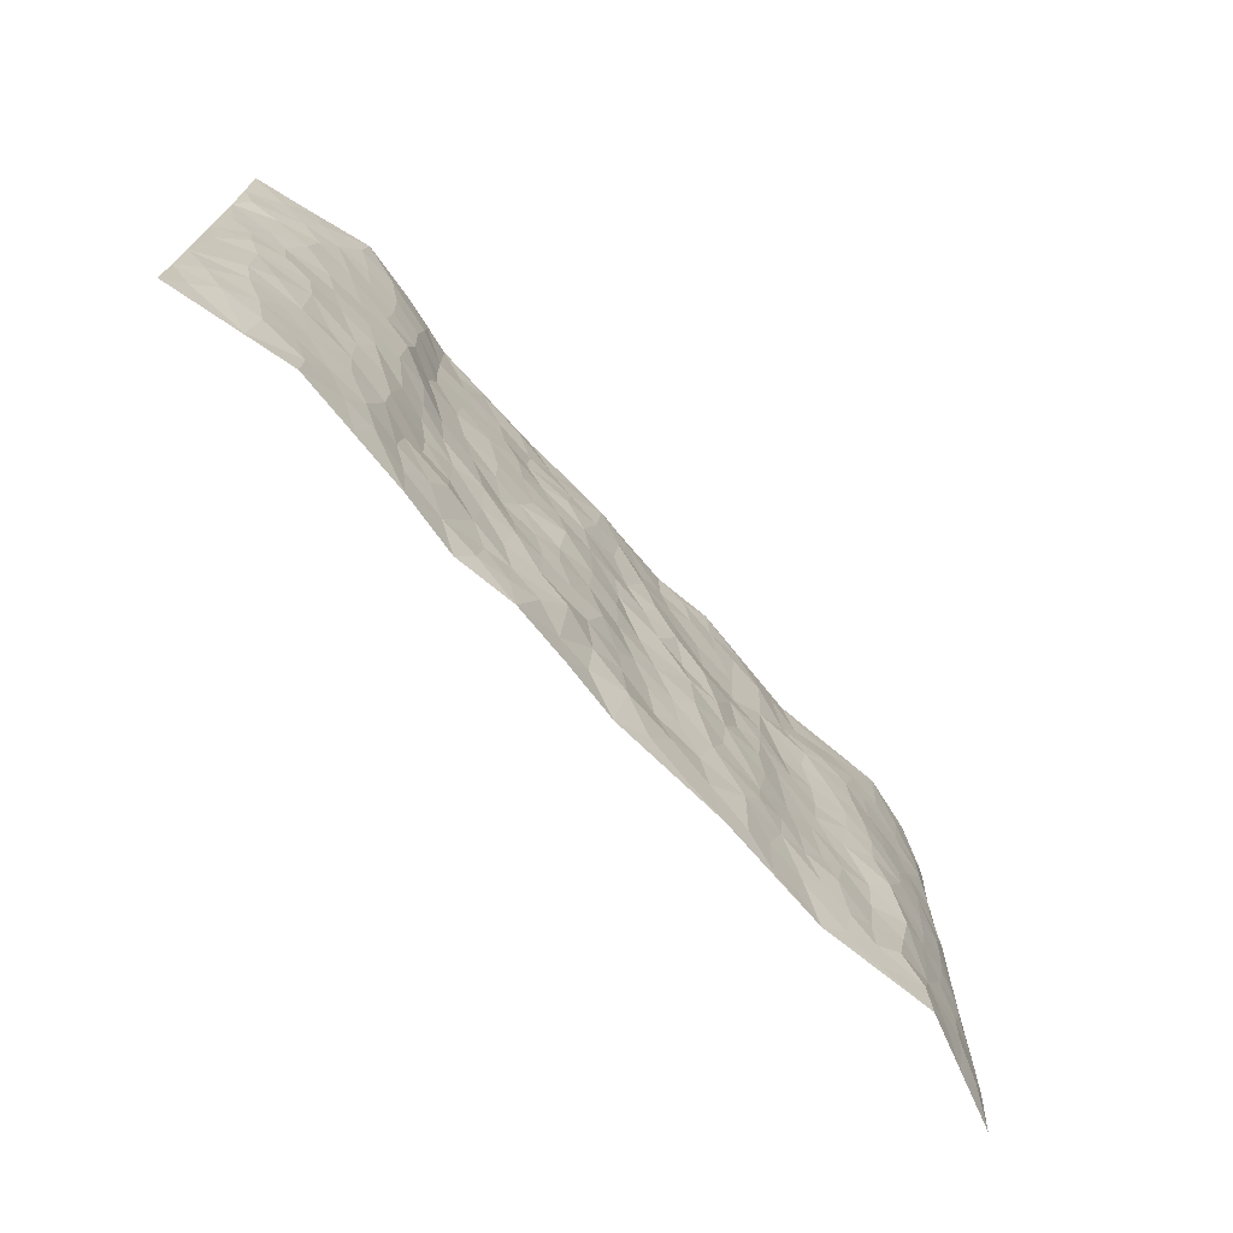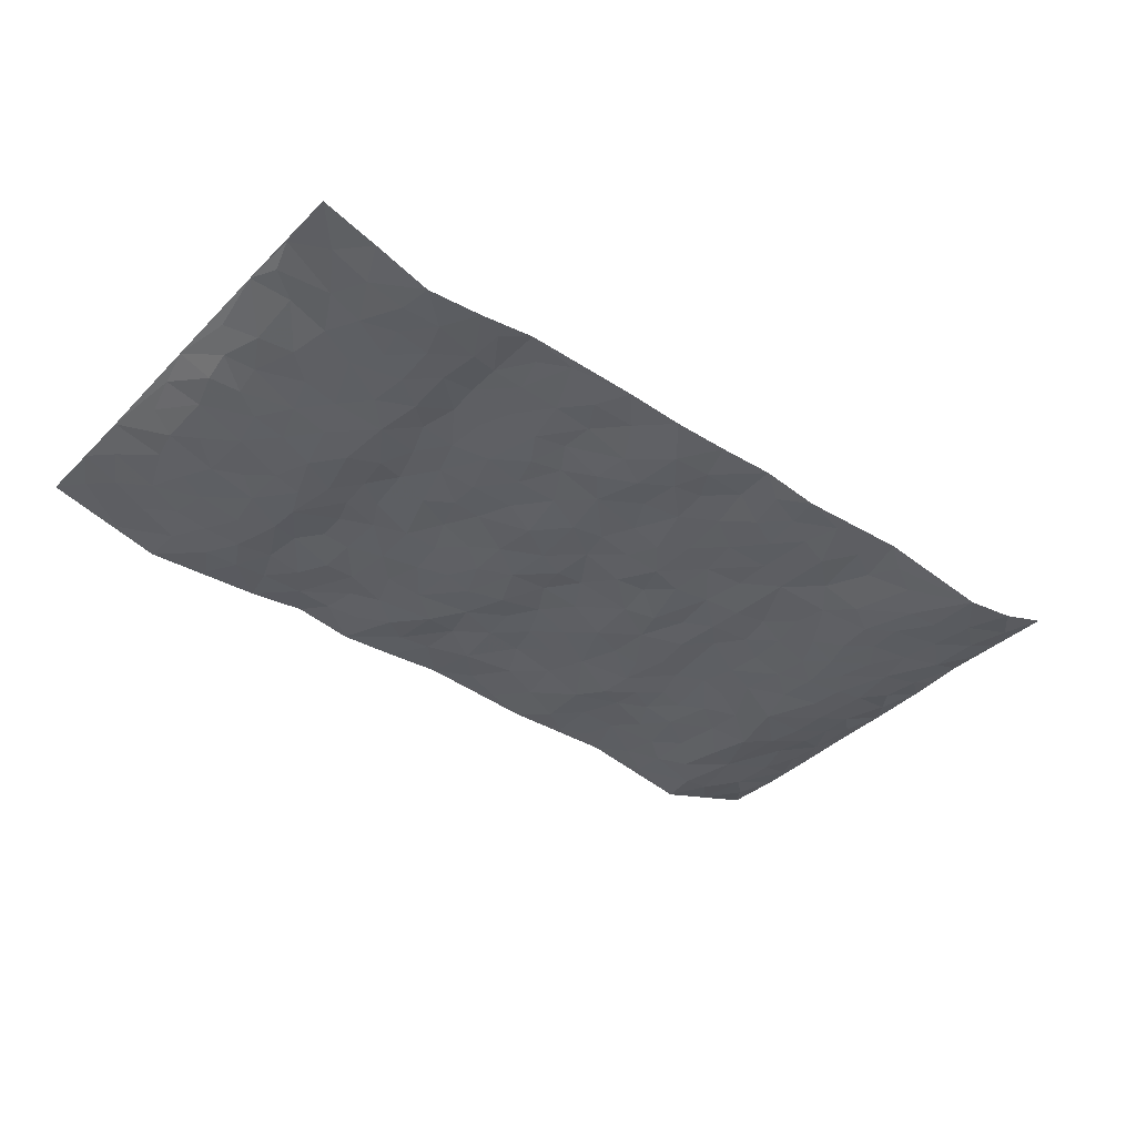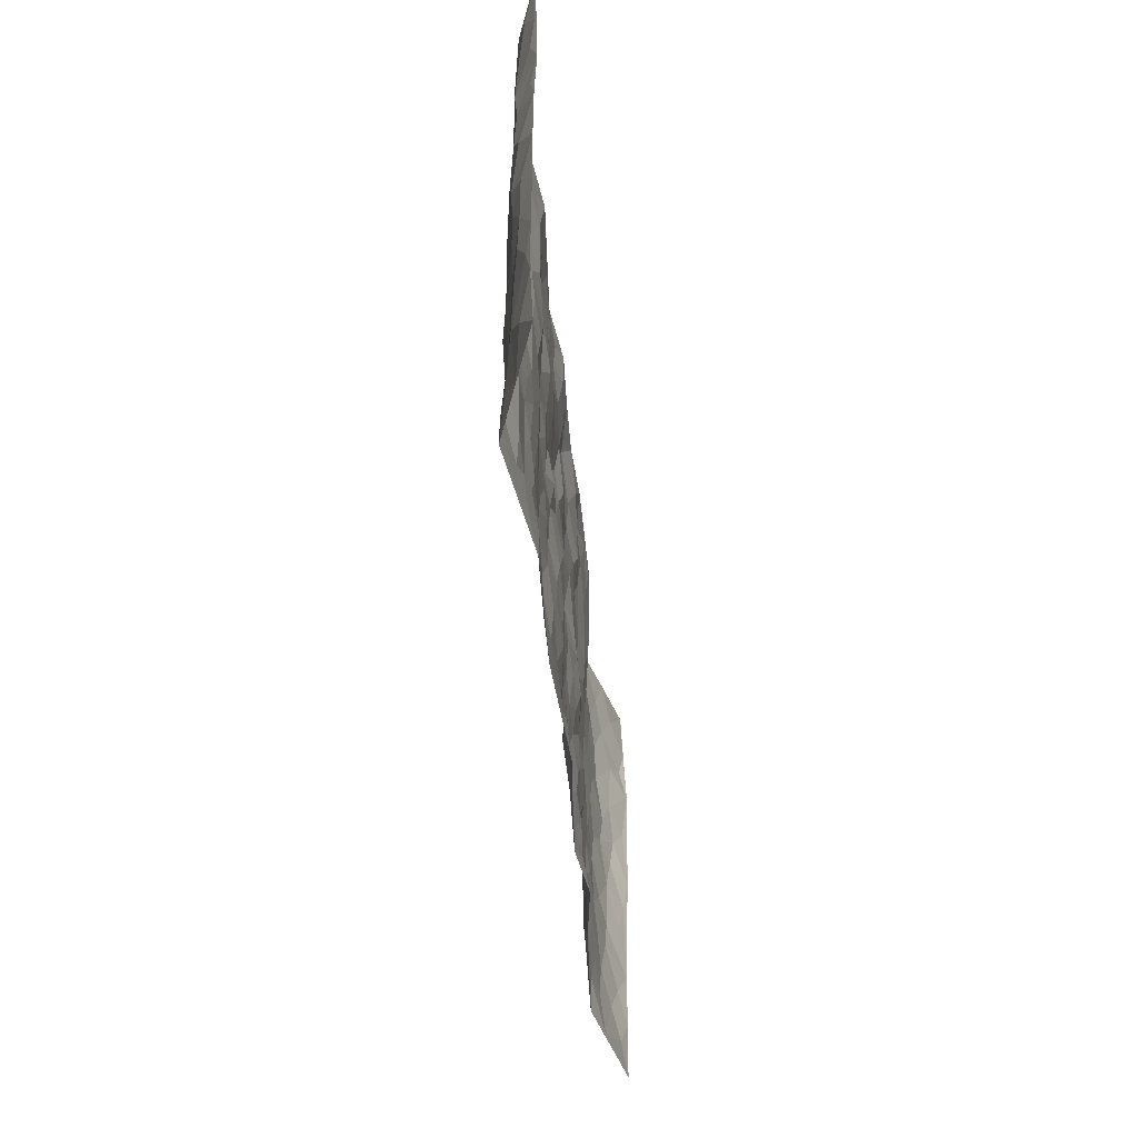
<metadata>
{"format":"obj","ext":"obj","renderer":"f3d","projection":"perspective","resolution":1024,"background":"white","views":[{"elev":-71.0,"azim":132.4,"up":"+Y"},{"elev":-39.2,"azim":140.8,"up":"+Z"},{"elev":-46.7,"azim":-84.5,"up":"+Y"}]}
</metadata>
<code>
v -0.9708 -0.001429 0.05436
v -0.9787 0.9977 0.04773
v 0.9806 0.0007627 0.0428
v 0.9754 1 0.04302
v -0.8008 0.392 -0.009868
v -0.975 0.499 0.0485
v -0.8607 0.3568 0.003795
v 0.0005597 0.003324 0.01905
v -0.9742 0.249 0.04856
v -0.9227 0.3367 0.02367
v -0.7375 0.001198 -0.02341
v -0.9735 0.1237 0.04896
v -0.7152 0.2923 -0.02651
v -0.8541 8.895e-05 0.01554
v -0.8427 0.2876 0.004416
v -0.4941 0.003037 0.01269
v -0.955 0.1865 0.03939
v -0.2956 0.1674 -0.007967
v -0.7806 0.3213 -0.01282
v -0.864 0.1183 0.007102
v -0.9218 0.06103 0.02766
v -0.7976 0.06302 -0.007393
v -0.6757 0.1266 -0.02208
v -0.7275 0.07443 -0.02458
v -0.8751 0.2059 0.01074
v -0.9108 0.2687 0.01959
v -0.7724 0.1763 -0.008136
v -0.6961 0.2092 -0.02285
v -0.8687 0.4875 0.001322
v -0.9739 0.3738 0.04908
v -0.741 0.9993 -0.01717
v -0.5406 0.2227 -0.008391
v 0.2618 0.1574 0.003455
v -0.9734 0.7482 0.05314
v -0.3703 0.3936 -0.004692
v -0.788 0.7532 -0.004648
v -0.8054 0.8318 -0.003784
v -0.5868 0.4428 -0.008255
v -0.605 0.6066 -0.01692
v -0.4954 0.9986 0.01446
v -0.9545 0.686 0.03977
v -0.6666 0.5632 -0.02255
v -0.3944 0.7545 0.00324
v -0.5138 0.2804 -0.002305
v -0.4635 0.2258 0.0002381
v -0.4989 0.1629 -0.0003453
v -0.4534 0.6371 0.006503
v -0.3705 0.5605 -0.003732
v 0.168 0.4739 -0.003879
v -0.3366 0.2214 -0.009701
v -0.2122 0.6113 -0.006437
v -0.3795 0.6302 -0.002336
v -0.3046 0.05813 0.0005294
v -0.6323 0.7115 -0.01994
v -0.398 0.195 -0.000296
v -0.8766 0.6173 0.003933
v -0.03695 0.349 0.008421
v 0.05852 0.3399 -0.006799
v 0.3008 0.4504 0.008835
v -0.09557 0.5518 -0.002444
v -0.1667 0.5566 0.002439
v 0.0934 0.6306 -0.006566
v -0.6382 0.3465 -0.01227
v -0.7545 0.5742 -0.01754
v -0.9507 0.8091 0.03735
v -0.5633 0.1295 -0.005497
v -0.3705 0.01302 0.007993
v -0.8003 0.4656 -0.01245
v -0.6216 0.1721 -0.00765
v -0.6174 0.01858 -0.006858
v -0.2468 0.002335 0.004738
v -0.6189 0.08833 -0.01077
v -0.5504 0.05395 0.001007
v -0.4348 0.03847 0.009981
v -0.4547 0.1051 0.007994
v -0.8956 0.6854 0.01055
v -0.969 0.873 0.04651
v -0.7423 0.5092 -0.02041
v 0.0006125 0.9978 0.009322
v -0.8082 0.6755 -0.005837
v -0.5666 0.3155 -0.007359
v -0.5175 0.4619 -0.001596
v 0.007246 0.5716 0.002344
v -0.0491 0.4833 0.007833
v 0.004771 0.4203 0.005308
v -0.1244 0.1288 0.005008
v -0.5742 0.671 -0.01321
v -0.9178 0.5615 0.01798
v -0.7375 0.6918 -0.01332
v -0.4526 0.2975 -0.0008758
v -0.6364 0.2676 -0.007857
v -0.5065 0.6893 -6.635e-05
v -0.1742 0.4857 -0.005071
v -0.2645 0.4364 -0.004946
v -0.6523 0.65 -0.02142
v -0.0101 0.1177 -0.0001043
v -0.4193 0.511 0.001773
v -0.3459 0.2885 -0.005558
v -0.2428 0.5043 -0.008935
v -0.1809 0.382 -0.006894
v -0.9749 0.6236 0.0492
v -0.7106 0.6234 -0.01907
v -0.8189 0.5794 -0.008653
v -0.3652 0.111 0.003305
v -0.5269 0.5341 -0.0005753
v -0.6871 0.4059 -0.02695
v -0.1298 0.3247 0.003374
v -0.1493 0.2499 0.00623
v -0.5233 0.6125 -0.001189
v 0.1101 0.7294 -0.004298
v -0.002402 0.2155 0.004802
v -0.07197 0.2739 0.008624
v 0.006217 0.289 0.005609
v -0.433 0.3643 0.001159
v -0.1976 0.1844 0.006177
v -0.6589 0.4882 -0.02087
v -0.5615 0.3816 -0.004059
v -0.4966 0.3923 -0.0001662
v -0.3106 0.5249 0.0005519
v -0.2604 0.3504 -0.001119
v -0.3586 0.4678 -0.005268
v -0.2271 0.271 -0.00188
v -0.09061 0.4119 0.006094
v -0.5995 0.5321 -0.01402
v -0.09166 0.1988 0.01303
v -0.2147 0.09412 0.003459
v -0.4021 0.2587 -0.003937
v -0.9278 0.4367 0.02478
v -0.8703 0.42 0.004706
v 0.09408 0.423 -0.005842
v 0.2108 0.2375 -0.006018
v 0.08412 0.5169 -0.005984
v 0.02007 0.4882 -0.003701
v 0.1686 0.393 -0.007744
v 0.797 0.4962 -0.00967
v 0.2227 0.4334 0.0006877
v 0.2692 0.3129 -0.004716
v 0.1626 0.5675 -0.01164
v 0.1235 0.9977 0.006718
v -0.296 0.6204 -0.0005461
v 0.4288 0.8796 0.008625
v 0.4944 0.9983 0.01166
v -0.2161 0.7811 0.004995
v -0.05804 0.8642 0.007365
v -0.3242 0.3489 -0.005637
v -0.464 0.5666 0.001549
v -0.07394 0.05377 0.009263
v -0.1589 0.02298 0.007822
v 0.1235 0.003138 0.00826
v 0.01377 0.8606 -0.003638
v -0.01658 0.7 0.004875
v 0.4253 0.1958 -0.005803
v 0.3446 0.2892 0.002495
v 0.5953 0.5256 -0.02318
v 0.5284 0.5462 -0.0144
v 0.4595 0.1342 -0.00424
v 0.5275 0.2263 -0.003302
v 0.4187 0.3607 0.003543
v 0.02329 0.641 -0.001897
v -0.05951 0.6278 -0.0005596
v -0.1475 0.7298 0.0002134
v -0.08657 0.6935 -0.007259
v -0.06038 0.7915 -0.0005536
v -0.1372 0.6332 -0.009379
v 0.02152 0.7752 0.001494
v 0.2467 0.997 0.01301
v -0.0191 0.927 -0.0003462
v -0.2714 0.8468 0.000797
v -0.2006 0.8808 0.001488
v -0.3188 0.7816 0.0056
v -0.2465 0.9996 -0.001969
v -0.2299 0.696 0.00574
v -0.3212 0.7006 0.00986
v -0.1407 0.83 0.005113
v -0.1234 0.999 0.01463
v 0.2202 0.7458 0.002117
v 0.1757 0.6672 -0.001912
v 0.3304 0.5943 -0.001486
v 0.2639 0.5224 0.00403
v 0.2691 0.6656 -0.001558
v 0.4288 0.7438 0.006069
v 0.3597 0.6831 -0.001898
v 0.2888 0.7332 -0.003545
v 0.06902 0.9297 -0.008814
v 0.07976 0.8233 -0.007179
v 0.1468 0.8578 -0.002497
v 0.2525 0.8728 0.006846
v 0.3249 0.7932 0.0005183
v 0.2346 0.5952 0.0002536
v -0.8871 0.8675 0.009579
v -0.6882 0.8174 -0.01588
v -0.8749 0.7746 0.00282
v -0.8627 0.9985 0.004893
v -0.9254 0.9395 0.02302
v -0.8168 0.9217 -0.005341
v -0.7397 0.8859 -0.01406
v -0.6118 0.9299 -0.00475
v -0.6682 0.8869 -0.0165
v -0.6929 0.7466 -0.01423
v -0.5652 0.8156 -0.01225
v -0.6273 0.7823 -0.01833
v -0.5173 0.9013 0.007439
v -0.3958 0.879 -0.003585
v -0.5515 0.9607 0.004332
v -0.4699 0.8166 0.004821
v -0.4479 0.937 0.005384
v -0.3489 0.9737 0.00268
v -0.5169 0.7616 -0.005816
v -0.3235 0.9021 -0.0009372
v -0.2608 0.9315 0.001691
v 0.1583 0.785 -0.00649
v 0.2571 0.8038 0.007125
v 0.1894 0.9321 0.009825
v 0.397 0.8117 0.007253
v 0.3403 0.8803 0.005562
v 0.3849 0.9818 0.01134
v 0.2911 0.9372 0.002081
v 0.4458 0.9476 0.01413
v 0.3845 0.4924 0.001468
v 0.3292 0.5279 0.002104
v 0.4887 0.6032 0.0008975
v 0.4368 0.6638 0.004408
v 0.4101 0.5871 0.005372
v 0.3561 0.1896 0.001676
v 0.4866 0.3336 0.00175
v 0.4643 0.5214 0.001554
v 0.3507 0.3873 -0.001353
v -0.1251 0.9149 0.01331
v -0.1846 0.9586 0.00368
v 0.3228 0.133 0.006847
v 0.6167 0.01304 -0.007066
v 0.2034 0.333 -0.004993
v 0.2743 0.3842 0.001415
v 0.5879 0.2462 -0.01584
v 0.7387 0.9984 -0.02578
v 0.9778 0.2495 0.04334
v 0.4975 0.8117 0.009454
v 0.7232 0.4866 -0.01415
v 0.4937 0.7462 0.00753
v 0.9753 0.4992 0.05092
v 0.6741 0.2928 -0.01638
v 0.5142 0.4671 -0.007121
v 0.7832 0.3097 -0.00906
v 0.5662 0.4145 -0.01428
v 0.4934 0.001016 0.002327
v 0.09124 0.2523 -0.002828
v 0.5094 0.07593 -0.001657
v 0.1362 0.3189 -0.007536
v 0.4205 0.2658 0.002592
v 0.8782 0.264 0.006913
v 0.6463 0.4609 -0.02209
v 0.5823 0.08067 -0.01254
v 0.454 0.4248 -0.0007109
v 0.6121 0.3704 -0.02037
v 0.2892 0.2323 0.003517
v 0.483 0.2703 0.003169
v 0.2664 0.07848 0.0002973
v 0.3699 0.002723 0.01801
v 0.2467 0.00205 0.0006371
v 0.2027 0.1146 -0.004431
v 0.06945 0.1703 0.003071
v 0.1463 0.1897 -0.01237
v 0.6173 0.146 -0.0165
v 0.7825 0.422 -0.01273
v 0.7532 0.2197 -0.008458
v 0.6559 0.07904 -0.0147
v 0.6742 0.3837 -0.01711
v 0.723 0.3381 -0.01123
v 0.8907 0.325 0.008668
v 0.7503 0.5669 -0.0121
v 0.6973 0.1439 -0.01281
v 0.7689 0.1483 -0.007322
v 0.8458 0.3665 -0.002511
v 0.9428 0.3488 0.03154
v 0.8905 0.4379 0.01036
v 0.5862 0.3115 -0.01841
v 0.8261 0.1043 -0.001975
v 0.3347 0.06325 0.00741
v 0.4145 0.06845 0.00643
v 0.07197 0.07883 0.01015
v 0.144 0.0731 0.006024
v 0.9735 0.7502 0.05367
v 0.7375 0.07726 -0.01235
v 0.6603 0.2145 -0.0172
v 0.9596 0.4239 0.04092
v 0.9107 0.5083 0.01709
v 0.8137 0.2491 -0.00474
v 0.5378 0.1471 -0.00531
v 0.7401 -0.0004397 -0.0137
v 0.5079 0.393 -0.004914
v 0.9419 0.06289 0.03175
v 0.9784 0.1256 0.04425
v 0.8456 0.1791 -0.0007005
v 0.9027 0.1232 0.0154
v 0.8338 0.007614 0.008198
v 0.9396 0.1874 0.02716
v 0.6707 0.555 -0.01895
v 0.6966 0.6324 -0.01454
v 0.589 0.6361 -0.02259
v 0.8322 0.6911 -0.005496
v 0.6361 0.7716 -0.01794
v 0.9552 0.6246 0.04222
v 0.7729 0.6413 -0.008979
v 0.8598 0.5944 0.005427
v 0.7392 0.7437 -0.01402
v 0.8519 0.5298 0.0001416
v 0.9184 0.5736 0.02412
v 0.8945 0.6591 0.01831
v 0.6449 0.6924 -0.0179
v 0.5696 0.7239 -0.01342
v 0.5156 0.6738 0.001269
v 0.8571 0.8528 0.005776
v 0.7173 0.8712 -0.01886
v 0.8179 0.777 -0.007487
v 0.8985 0.7783 0.02139
v 0.7863 0.8443 -0.01354
v 0.9718 0.8751 0.04712
v 0.6993 0.8025 -0.01595
v 0.9527 0.8118 0.03864
v 0.7472 0.9314 -0.02337
v 0.857 0.9995 0.009518
v 0.6162 0.9987 -0.01111
v 0.8247 0.9265 -0.003832
v 0.9069 0.929 0.02383
v 0.6658 0.9346 -0.02316
v 0.5607 0.9019 -0.009032
v 0.4976 0.8813 0.009304
v 0.5548 0.97 -0.002907
v 0.5739 0.8222 -0.01259
v 0.6407 0.8609 -0.01912
f 29 6 128
f 12 21 20
f 26 10 9
f 55 45 46
f 27 19 15
f 26 9 17
f 101 6 88
f 12 1 21
f 7 15 19
f 125 86 96
f 84 123 85
f 129 29 128
f 25 27 15
f 12 20 17
f 73 75 66
f 22 14 11
f 26 17 25
f 9 12 17
f 25 15 26
f 5 129 7
f 52 146 48
f 55 18 50
f 7 19 5
f 20 27 25
f 124 82 105
f 41 76 34
f 20 14 22
f 14 20 21
f 14 21 1
f 24 22 11
f 24 27 22
f 72 66 69
f 69 32 91
f 70 24 11
f 24 23 27
f 17 20 25
f 27 20 22
f 10 15 7
f 10 26 15
f 23 28 27
f 27 13 19
f 28 23 69
f 13 27 28
f 119 121 94
f 10 7 129
f 6 30 128
f 9 10 30
f 36 192 80
f 80 102 89
f 118 81 44
f 64 103 78
f 115 126 86
f 45 32 46
f 91 63 13
f 129 68 29
f 95 87 54
f 95 54 199
f 202 40 204
f 82 97 105
f 29 88 6
f 18 55 104
f 148 126 71
f 38 82 124
f 50 18 122
f 117 82 38
f 5 19 106
f 82 117 118
f 80 64 102
f 127 45 55
f 194 77 190
f 98 35 114
f 39 124 105
f 127 50 98
f 106 19 13
f 66 75 46
f 39 95 42
f 63 117 38
f 95 89 102
f 101 56 76
f 51 140 99
f 18 53 126
f 62 83 132
f 45 127 90
f 112 113 57
f 103 29 68
f 130 85 58
f 109 39 105
f 35 94 121
f 113 246 58
f 151 165 163
f 120 100 94
f 114 127 98
f 192 190 65
f 95 39 87
f 36 191 37
f 67 104 74
f 56 101 88
f 13 63 106
f 192 34 76
f 268 241 243
f 108 115 125
f 93 84 60
f 133 84 85
f 156 288 157
f 101 76 41
f 80 103 64
f 105 97 146
f 99 61 51
f 92 109 47
f 125 96 111
f 158 227 153
f 75 104 55
f 69 66 32
f 81 91 32
f 106 78 68
f 42 64 78
f 77 34 65
f 24 70 72
f 75 73 16
f 16 71 67
f 2 34 77
f 13 28 91
f 103 56 88
f 56 80 76
f 72 69 23
f 11 16 70
f 16 73 70
f 16 67 74
f 115 18 126
f 24 72 23
f 73 72 70
f 16 74 75
f 72 73 66
f 32 45 44
f 84 83 60
f 66 46 32
f 78 106 116
f 117 63 81
f 67 53 104
f 103 68 78
f 69 91 28
f 36 80 89
f 106 38 116
f 106 68 5
f 81 118 117
f 62 132 138
f 32 44 81
f 53 67 71
f 57 58 85
f 123 100 107
f 93 60 61
f 33 230 224
f 8 96 147
f 132 133 130
f 140 48 119
f 93 100 123
f 122 98 50
f 164 60 160
f 53 71 126
f 125 112 108
f 193 194 195
f 75 55 46
f 63 91 81
f 56 103 80
f 196 198 31
f 18 104 53
f 121 48 97
f 38 106 63
f 118 97 82
f 97 35 121
f 51 172 140
f 130 134 49
f 87 39 109
f 288 252 263
f 97 114 35
f 47 43 92
f 57 113 58
f 248 130 58
f 34 101 41
f 114 90 127
f 116 124 42
f 145 94 35
f 118 114 97
f 167 79 175
f 98 145 35
f 85 123 57
f 43 47 52
f 199 36 89
f 42 78 116
f 159 83 62
f 88 29 103
f 74 104 75
f 118 44 90
f 173 140 172
f 42 95 102
f 190 192 37
f 65 190 77
f 89 95 199
f 125 111 112
f 92 87 109
f 18 115 122
f 177 180 176
f 112 57 107
f 109 105 146
f 93 94 100
f 285 286 275
f 96 86 147
f 137 232 131
f 57 123 107
f 87 92 208
f 49 134 136
f 132 130 49
f 161 164 162
f 50 127 55
f 122 108 107
f 122 107 100
f 48 140 52
f 118 90 114
f 99 119 94
f 123 84 93
f 36 37 192
f 48 121 119
f 120 122 100
f 39 42 124
f 38 124 116
f 248 58 246
f 44 45 90
f 98 122 120
f 146 52 47
f 94 93 99
f 168 209 170
f 212 183 188
f 202 197 200
f 42 102 64
f 107 108 112
f 99 93 61
f 8 280 96
f 112 111 113
f 125 115 86
f 115 108 122
f 128 30 10
f 5 68 129
f 10 129 128
f 132 49 138
f 83 84 133
f 130 133 85
f 83 133 132
f 248 134 130
f 156 152 224
f 151 110 165
f 212 186 211
f 153 224 249
f 254 251 244
f 246 261 262
f 225 158 249
f 49 136 179
f 185 184 150
f 214 188 181
f 181 188 182
f 161 163 174
f 143 170 172
f 110 211 185
f 184 79 167
f 174 228 169
f 62 110 159
f 163 150 144
f 210 169 229
f 170 143 168
f 176 211 110
f 98 120 145
f 94 145 120
f 48 146 97
f 109 146 47
f 148 86 126
f 147 86 148
f 71 8 148
f 8 147 148
f 244 276 254
f 232 136 134
f 174 143 161
f 60 83 160
f 163 162 151
f 159 160 83
f 261 281 262
f 259 281 149
f 219 220 59
f 246 113 111
f 33 255 131
f 157 256 152
f 137 255 153
f 230 278 279
f 262 260 33
f 154 155 242
f 131 255 137
f 248 131 232
f 281 280 149
f 259 258 278
f 220 179 59
f 159 151 160
f 162 160 151
f 164 61 60
f 228 174 144
f 144 174 163
f 159 110 151
f 161 172 164
f 186 184 185
f 161 162 163
f 61 164 51
f 160 162 164
f 187 217 213
f 150 163 165
f 205 202 200
f 79 184 139
f 170 43 173
f 174 169 143
f 161 143 172
f 167 144 150
f 176 180 183
f 172 170 173
f 223 226 221
f 185 150 165
f 99 140 119
f 207 206 203
f 172 51 164
f 43 52 173
f 173 52 140
f 167 175 228
f 228 229 169
f 210 168 169
f 177 110 62
f 189 138 179
f 62 138 177
f 136 232 233
f 181 182 222
f 150 184 167
f 178 180 189
f 49 179 138
f 177 138 189
f 180 178 182
f 178 179 220
f 307 308 304
f 222 223 221
f 215 187 188
f 176 183 212
f 187 213 186
f 214 215 188
f 185 211 186
f 237 181 239
f 182 188 183
f 110 185 165
f 216 215 141
f 211 176 212
f 182 183 180
f 176 110 177
f 213 184 186
f 178 189 179
f 177 189 180
f 195 190 37
f 197 198 200
f 195 194 190
f 34 192 65
f 80 192 76
f 37 196 195
f 194 2 77
f 193 2 194
f 196 37 191
f 31 193 195
f 198 196 191
f 31 195 196
f 199 201 191
f 197 204 31
f 198 191 201
f 31 198 197
f 201 199 54
f 36 199 191
f 54 208 201
f 208 43 205
f 208 54 87
f 198 201 200
f 206 205 203
f 43 170 203
f 210 207 209
f 40 202 206
f 31 204 40
f 197 202 204
f 208 205 200
f 43 203 205
f 205 206 202
f 203 209 207
f 171 40 207
f 40 206 207
f 208 200 201
f 43 208 92
f 170 209 203
f 168 143 169
f 207 210 171
f 168 210 209
f 188 187 212
f 212 187 186
f 166 139 213
f 184 213 139
f 237 214 181
f 215 214 141
f 216 141 218
f 213 217 166
f 142 166 216
f 217 216 166
f 187 215 217
f 216 217 215
f 237 141 214
f 142 216 218
f 223 222 182
f 179 136 59
f 223 220 219
f 267 238 251
f 237 327 141
f 223 182 178
f 158 290 253
f 220 223 178
f 59 233 227
f 233 59 136
f 248 246 131
f 153 249 158
f 251 254 267
f 223 219 226
f 111 261 246
f 297 251 238
f 276 256 157
f 167 228 144
f 229 228 175
f 175 171 229
f 229 171 210
f 260 257 33
f 265 271 272
f 266 289 283
f 269 243 250
f 249 224 152
f 266 283 271
f 227 233 137
f 253 227 158
f 325 313 320
f 135 264 275
f 310 329 239
f 270 298 297
f 249 256 225
f 275 273 269
f 311 222 221
f 155 154 299
f 234 276 157
f 310 311 299
f 222 239 181
f 221 226 155
f 266 263 252
f 242 290 244
f 264 273 275
f 273 264 243
f 242 244 154
f 276 290 225
f 288 234 157
f 240 282 302
f 275 286 306
f 225 290 158
f 234 263 284
f 241 254 276
f 233 232 137
f 137 153 227
f 264 135 238
f 244 251 154
f 260 259 257
f 227 253 219
f 33 224 255
f 154 297 299
f 240 302 307
f 297 154 251
f 264 268 243
f 253 226 219
f 271 284 263
f 277 294 293
f 290 242 253
f 241 234 284
f 59 227 219
f 242 155 226
f 252 245 231
f 157 152 156
f 257 230 33
f 152 256 249
f 278 230 257
f 262 33 131
f 224 153 255
f 259 278 257
f 134 248 232
f 230 279 224
f 96 261 111
f 261 96 280
f 280 281 261
f 246 262 131
f 252 247 245
f 268 267 241
f 283 277 272
f 288 247 252
f 275 274 285
f 295 291 294
f 267 268 264
f 263 234 288
f 309 310 299
f 290 276 244
f 283 272 271
f 267 254 241
f 265 243 241
f 236 240 285
f 297 238 270
f 303 305 298
f 241 276 234
f 221 155 299
f 272 277 293
f 250 243 287
f 286 285 240
f 284 271 265
f 271 263 266
f 295 3 291
f 225 256 276
f 241 284 265
f 289 266 231
f 3 292 291
f 321 235 323
f 293 294 296
f 279 278 258
f 245 279 258
f 279 156 224
f 260 281 259
f 280 8 149
f 262 281 260
f 231 266 252
f 267 264 238
f 306 304 270
f 283 289 295
f 243 269 273
f 236 269 250
f 294 292 296
f 274 236 285
f 269 274 275
f 250 287 293
f 245 289 231
f 236 274 269
f 156 279 247
f 242 226 253
f 247 279 245
f 243 265 287
f 288 156 247
f 265 272 293
f 296 292 236
f 293 287 265
f 295 294 277
f 277 283 295
f 236 250 296
f 289 3 295
f 292 294 291
f 293 296 250
f 300 304 308
f 325 320 235
f 329 330 326
f 270 304 303
f 270 303 298
f 309 305 301
f 135 306 270
f 299 297 298
f 298 309 299
f 238 135 270
f 300 314 305
f 303 300 305
f 304 306 307
f 300 303 304
f 282 319 315
f 322 325 235
f 275 306 135
f 307 306 286
f 240 307 286
f 308 307 302
f 302 282 308
f 308 282 315
f 305 309 298
f 310 309 301
f 310 301 329
f 310 239 311
f 222 311 239
f 299 311 221
f 319 312 315
f 312 323 316
f 301 305 318
f 305 314 316
f 300 308 315
f 316 314 312
f 312 314 315
f 315 314 300
f 323 312 324
f 316 313 318
f 282 4 317
f 330 313 325
f 4 321 324
f 235 320 323
f 282 317 319
f 312 319 317
f 326 325 322
f 316 320 313
f 316 318 305
f 142 218 327
f 327 218 141
f 316 323 320
f 324 312 317
f 4 324 317
f 321 323 324
f 318 313 330
f 328 326 322
f 326 327 329
f 329 327 237
f 326 328 327
f 322 142 328
f 327 328 142
f 329 237 239
f 301 318 330
f 326 330 325
f 330 329 301

</code>
